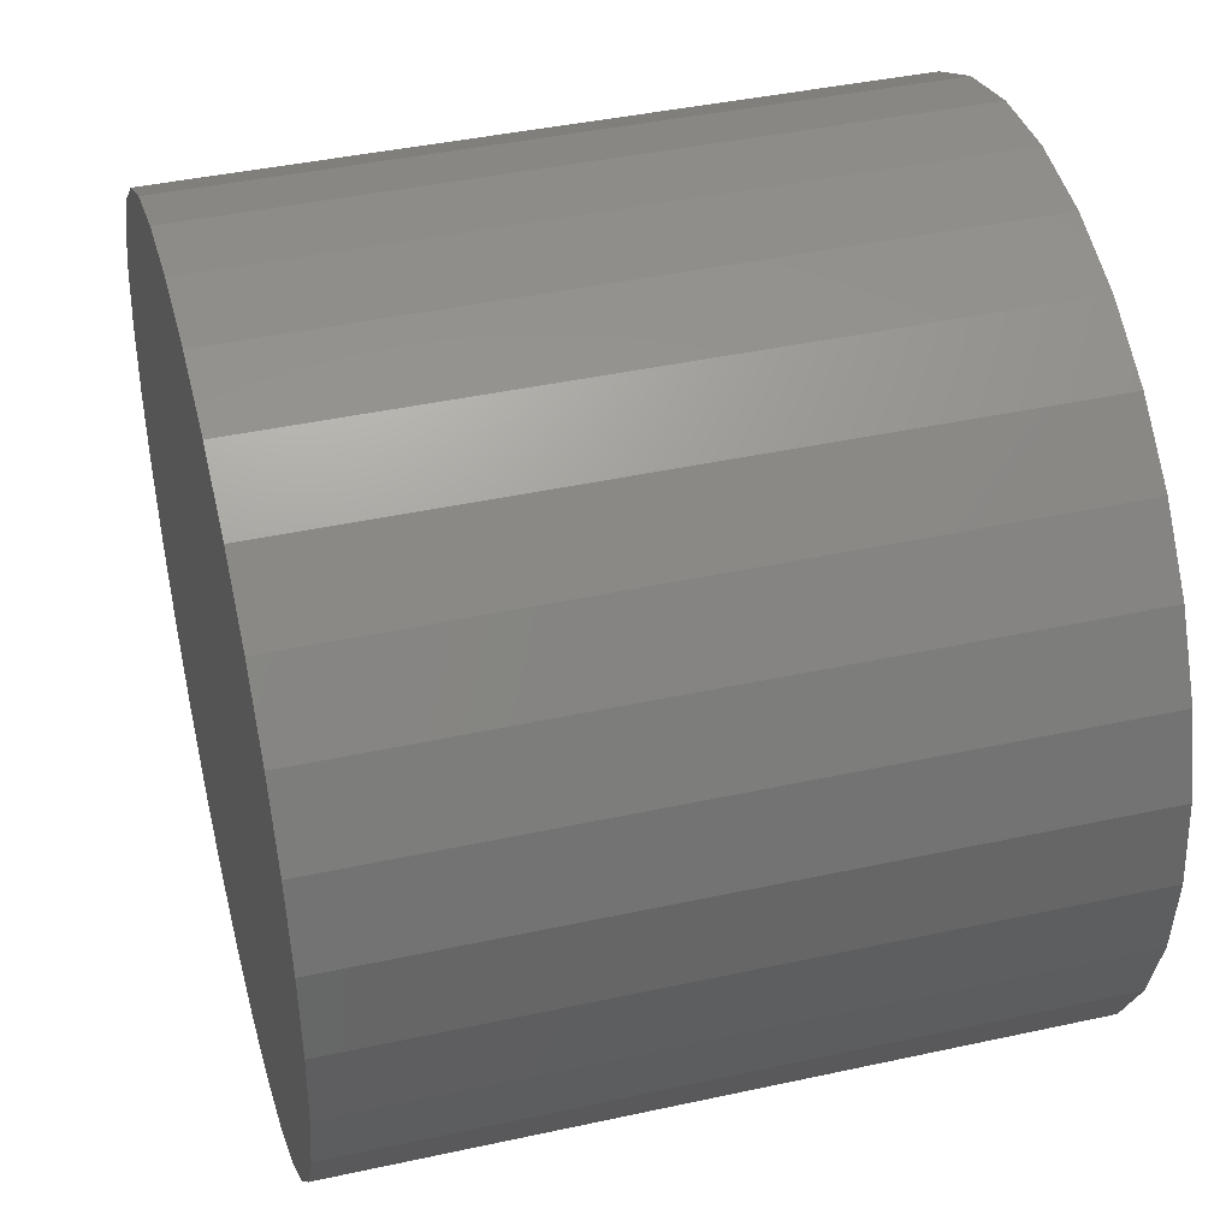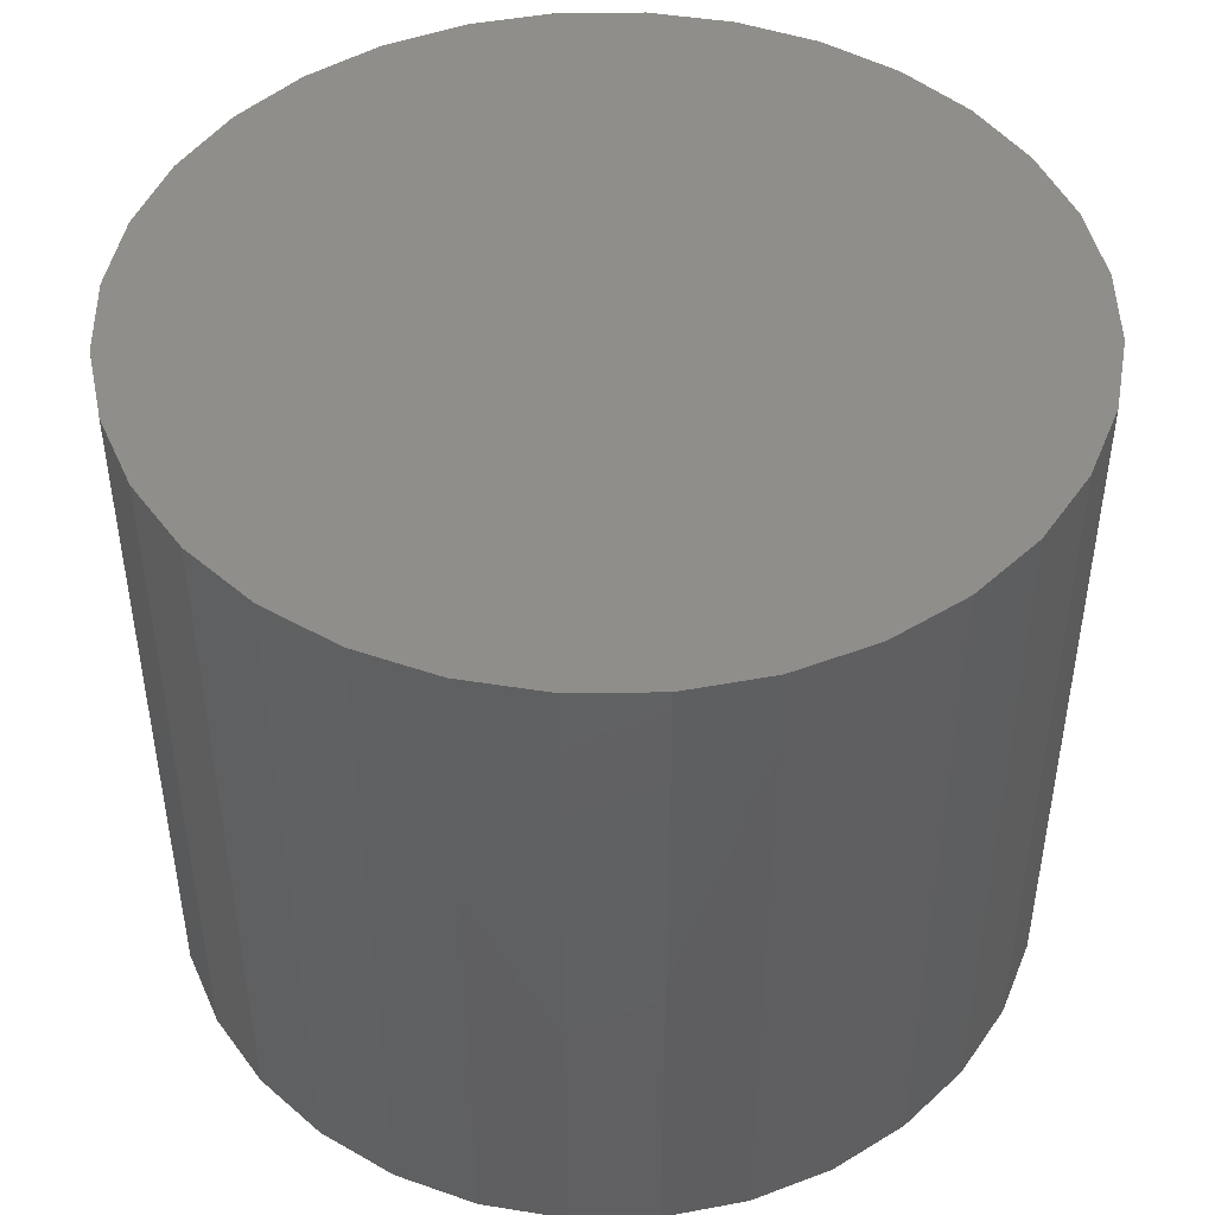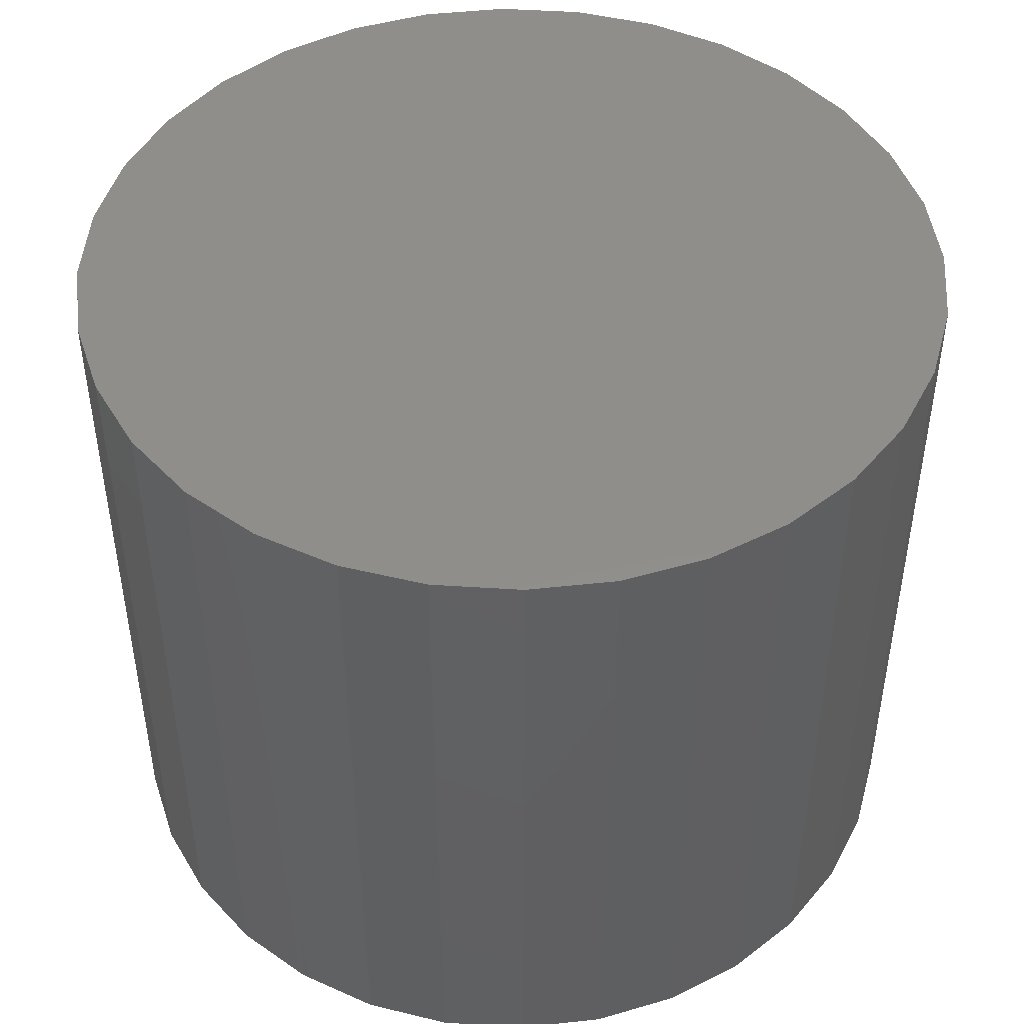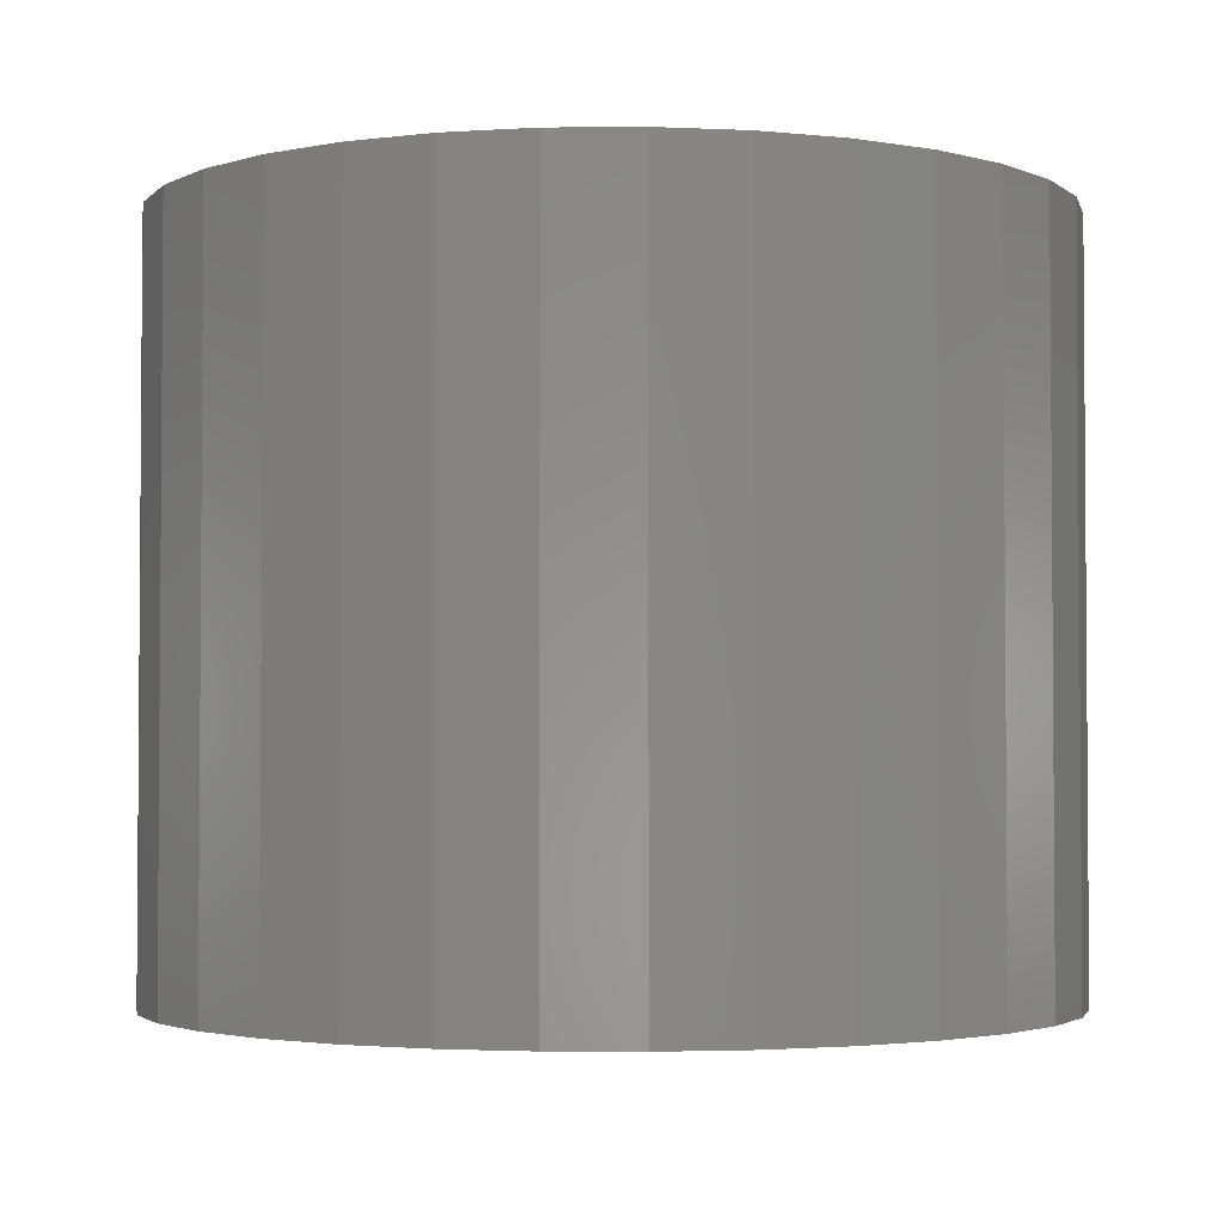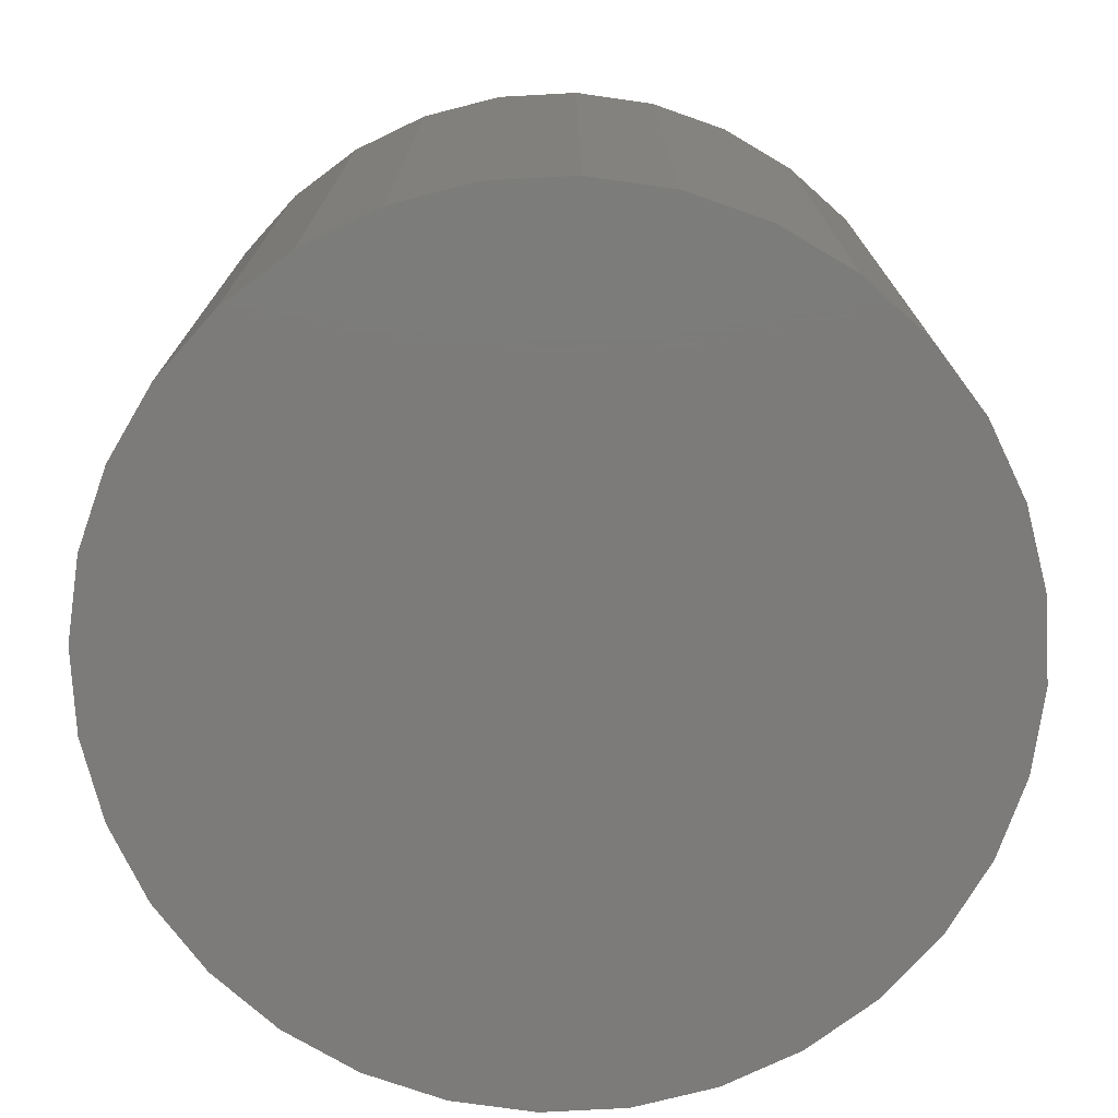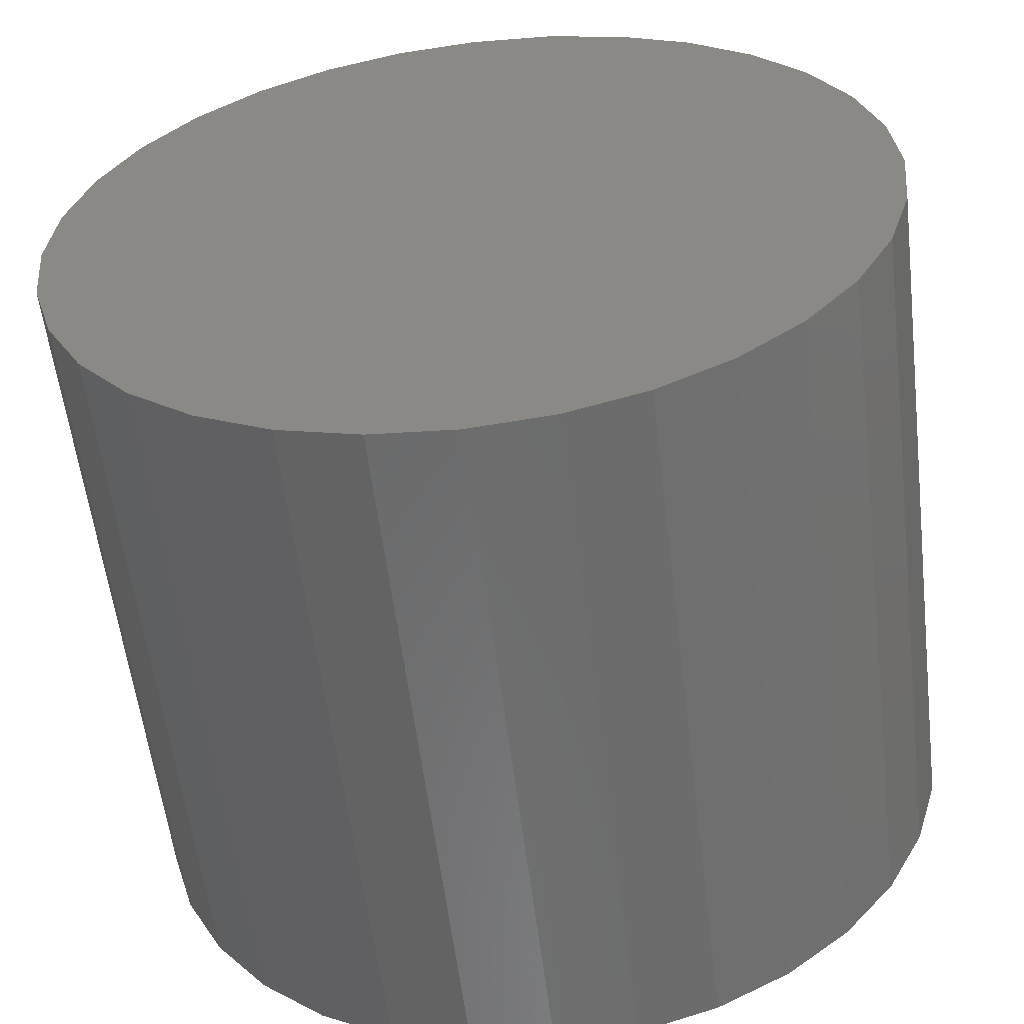
<metadata>
{"format":"stl","ext":"stl","renderer":"f3d","projection":"perspective","resolution":1024,"background":"white","views":[{"elev":41.7,"azim":75.2,"up":"+Y"},{"elev":46.4,"azim":-175.2,"up":"+Z"},{"elev":46.8,"azim":-80.2,"up":"+Z"},{"elev":-2.7,"azim":-172.5,"up":"+Z"},{"elev":-74.8,"azim":132.5,"up":"+Z"},{"elev":-57.6,"azim":6.9,"up":"+Y"}]}
</metadata>
<code>
# stl→obj: 76 verts, 140 faces
v 0.251 0.1734 0
v 0.2527 0.1743 0
v 0.2544 0.1748 0
v 0.2581 0.1748 0
v 0.2615 0.1578 0
v 0.2562 0.1562 0
v 0.2629 0.159 0
v 0.2581 0.1564 0
v 0.2598 0.157 0
v 0.2485 0.1604 0
v 0.2476 0.162 0
v 0.2471 0.1638 0
v 0.2469 0.1656 0
v 0.2471 0.1675 0
v 0.2476 0.1692 0
v 0.2485 0.1708 0
v 0.2496 0.1723 0
v 0.2562 0.175 0
v 0.2544 0.1564 0
v 0.2527 0.157 0
v 0.251 0.1578 0
v 0.2496 0.159 0
v 0.264 0.1604 0
v 0.2598 0.1743 0
v 0.2615 0.1734 0
v 0.2629 0.1723 0
v 0.264 0.1708 0
v 0.2649 0.1692 0
v 0.2654 0.1675 0
v 0.2656 0.1656 0
v 0.2654 0.1638 0
v 0.2649 0.162 0
v 0.257 0.1643 0
v 0.2578 0.1656 0.007812
v 0.2578 0.1656 0
v 0.257 0.1643 0.007812
v 0.2555 0.1643 0
v 0.2555 0.1643 0.007812
v 0.2547 0.1656 0
v 0.2547 0.1656 0.007812
v 0.2555 0.167 0
v 0.2555 0.167 0.007812
v 0.257 0.167 0
v 0.257 0.167 0.007812
v 0.2485 0.1708 0.01562
v 0.2476 0.1692 0.01562
v 0.264 0.1708 0.01562
v 0.2649 0.1692 0.01562
v 0.2471 0.1675 0.01562
v 0.2654 0.1675 0.01562
v 0.2654 0.1638 0.01562
v 0.2476 0.162 0.01562
v 0.2649 0.162 0.01562
v 0.2485 0.1604 0.01562
v 0.264 0.1604 0.01562
v 0.2496 0.159 0.01562
v 0.2629 0.159 0.01562
v 0.251 0.1578 0.01562
v 0.2527 0.157 0.01562
v 0.2629 0.1723 0.01562
v 0.2615 0.1734 0.01562
v 0.2598 0.1743 0.01562
v 0.2581 0.1748 0.01562
v 0.2562 0.175 0.01562
v 0.2544 0.1748 0.01562
v 0.2527 0.1743 0.01562
v 0.251 0.1734 0.01562
v 0.2496 0.1723 0.01562
v 0.2615 0.1578 0.01562
v 0.2544 0.1564 0.01562
v 0.2562 0.1562 0.01562
v 0.2581 0.1564 0.01562
v 0.2598 0.157 0.01562
v 0.2656 0.1656 0.01562
v 0.2469 0.1656 0.01562
v 0.2471 0.1638 0.01562
f 1 2 3
f 4 5 6
f 4 7 5
f 8 6 5
f 9 8 5
f 10 11 12
f 10 12 13
f 10 13 14
f 10 14 15
f 10 15 16
f 10 16 17
f 10 17 1
f 18 4 6
f 18 6 19
f 18 19 20
f 18 20 21
f 18 21 22
f 18 22 10
f 18 10 1
f 18 1 3
f 23 7 4
f 23 4 24
f 23 24 25
f 23 25 26
f 23 26 27
f 23 27 28
f 23 28 29
f 23 29 30
f 23 30 31
f 23 31 32
f 33 34 35
f 34 33 36
f 36 33 37
f 36 37 38
f 38 37 39
f 38 39 40
f 41 40 39
f 40 41 42
f 42 41 43
f 42 43 44
f 44 43 35
f 44 35 34
f 44 34 42
f 42 34 40
f 34 36 40
f 40 36 38
f 45 46 47
f 47 46 48
f 46 49 48
f 48 49 50
f 51 52 53
f 52 54 53
f 53 54 55
f 54 56 55
f 55 56 57
f 56 58 57
f 57 58 59
f 60 61 62
f 60 62 63
f 60 63 64
f 60 64 65
f 60 65 66
f 60 66 67
f 60 67 68
f 60 68 45
f 60 45 47
f 69 57 59
f 69 59 70
f 69 70 71
f 69 71 72
f 69 72 73
f 50 49 74
f 74 49 75
f 74 75 51
f 51 75 76
f 51 76 52
f 30 74 31
f 31 74 51
f 31 51 32
f 32 51 53
f 32 53 23
f 23 53 55
f 23 55 7
f 7 55 57
f 7 57 5
f 5 57 69
f 5 69 9
f 9 69 73
f 9 73 8
f 8 73 72
f 8 72 6
f 6 72 71
f 6 71 19
f 19 71 70
f 19 70 20
f 20 70 59
f 20 59 21
f 21 59 58
f 21 58 22
f 22 58 56
f 22 56 10
f 10 56 54
f 10 54 11
f 11 54 52
f 11 52 12
f 12 52 76
f 12 76 13
f 13 76 75
f 13 75 14
f 14 75 49
f 14 49 15
f 15 49 46
f 15 46 16
f 16 46 45
f 16 45 17
f 17 45 68
f 17 68 1
f 1 68 67
f 1 67 2
f 2 67 66
f 2 66 3
f 3 66 65
f 3 65 18
f 18 65 64
f 18 64 4
f 4 64 63
f 4 63 24
f 24 63 62
f 24 62 25
f 25 62 61
f 25 61 26
f 26 61 60
f 26 60 27
f 27 60 47
f 27 47 28
f 28 47 48
f 28 48 29
f 29 48 50
f 29 50 30
f 30 50 74

</code>
